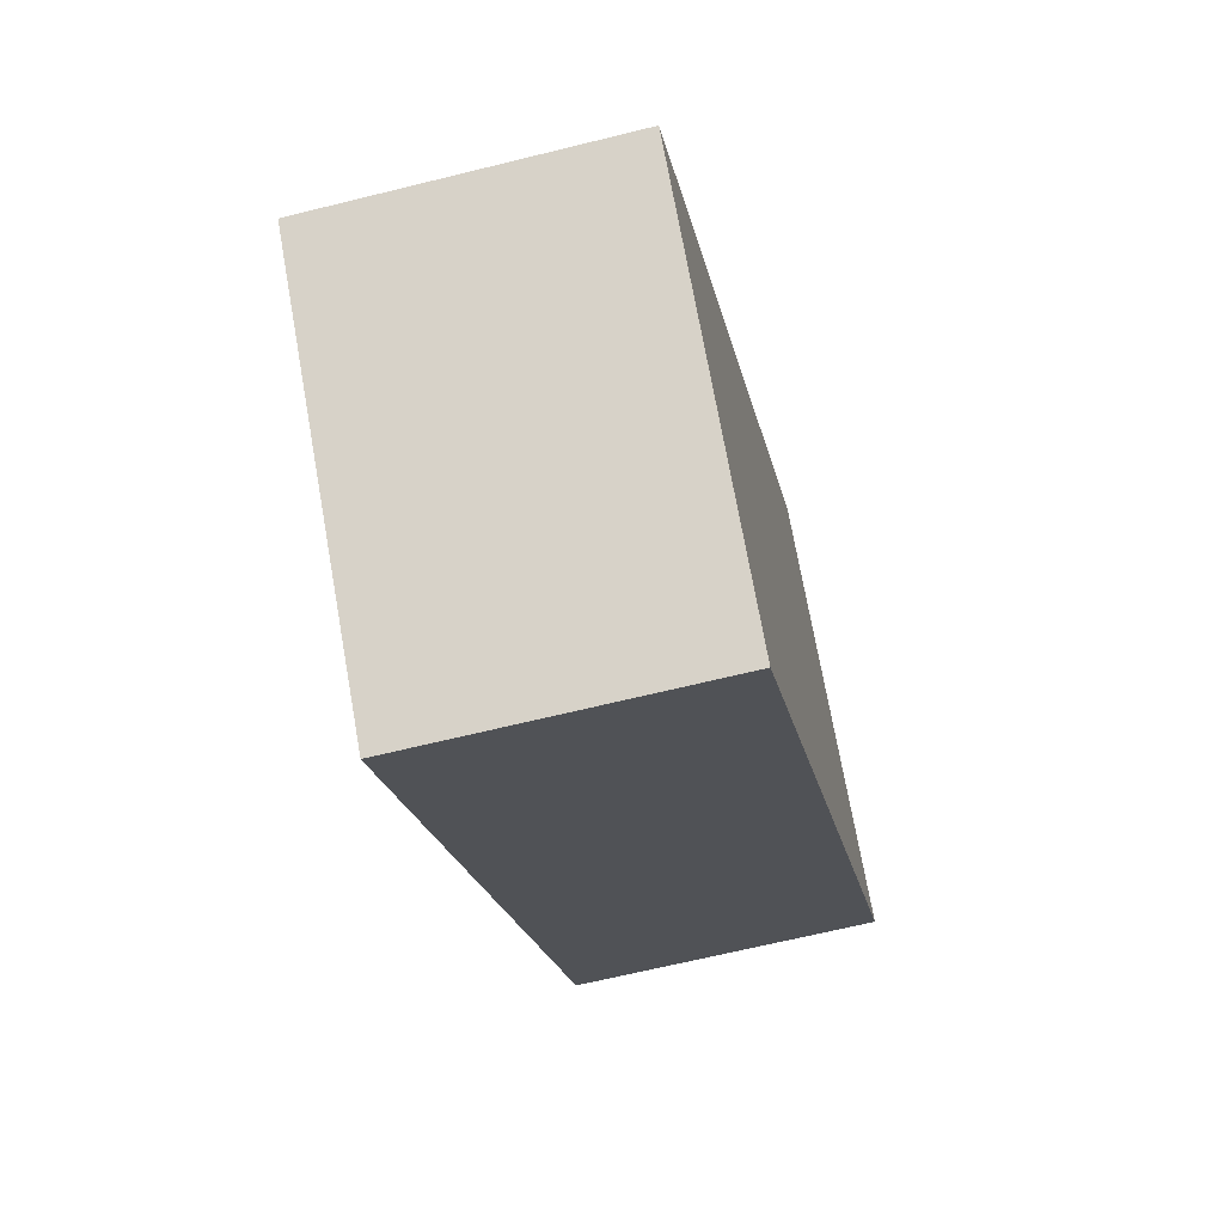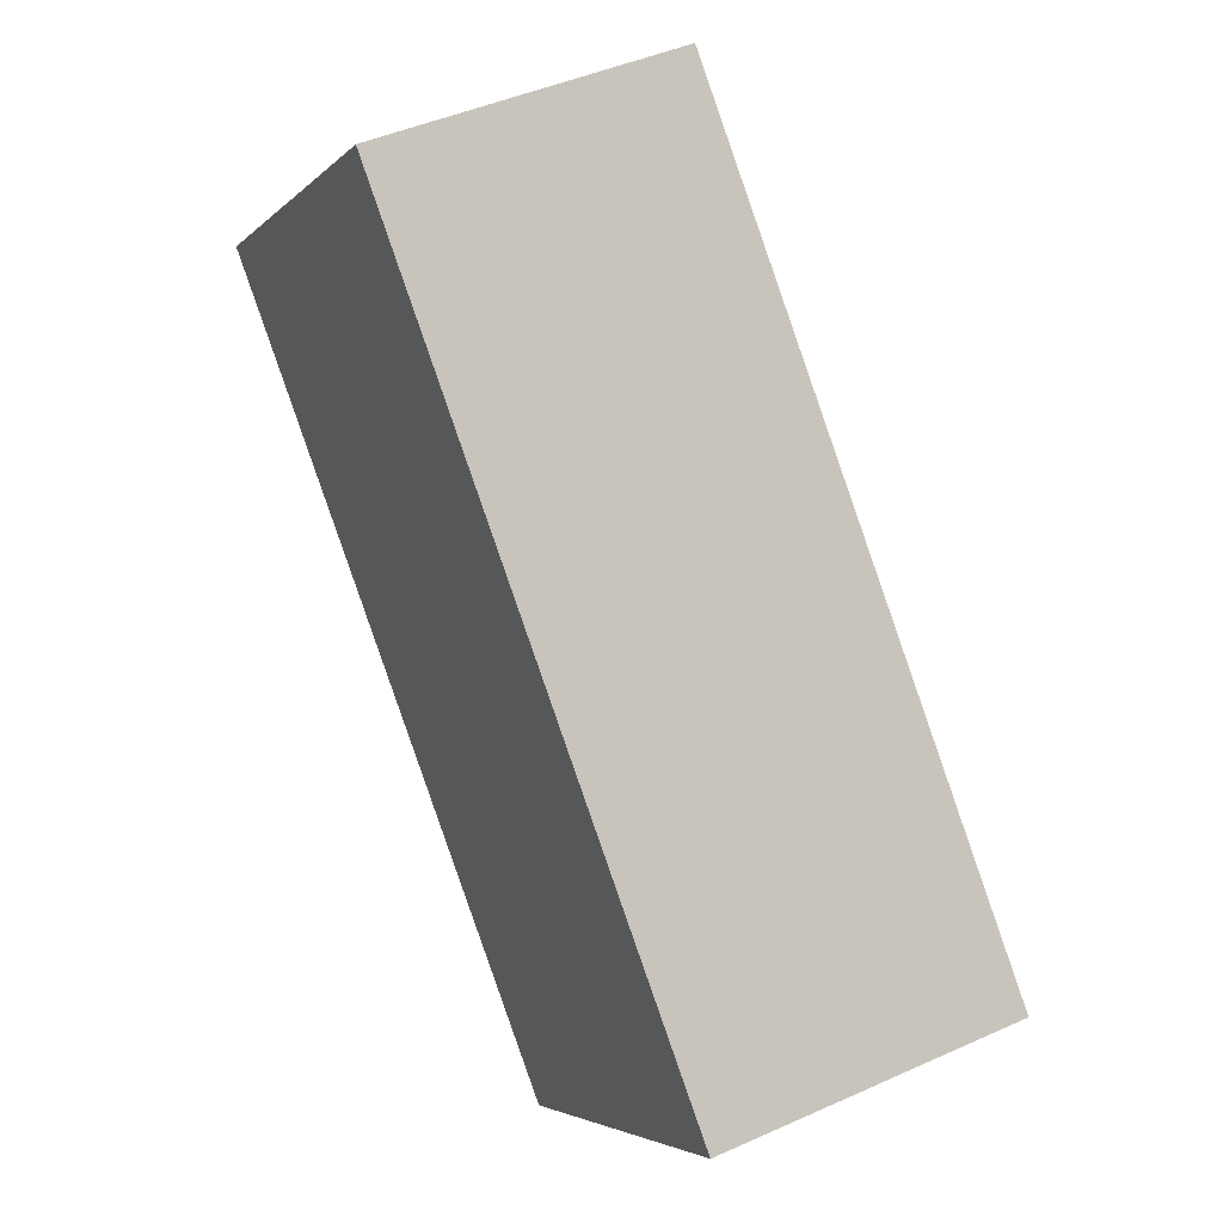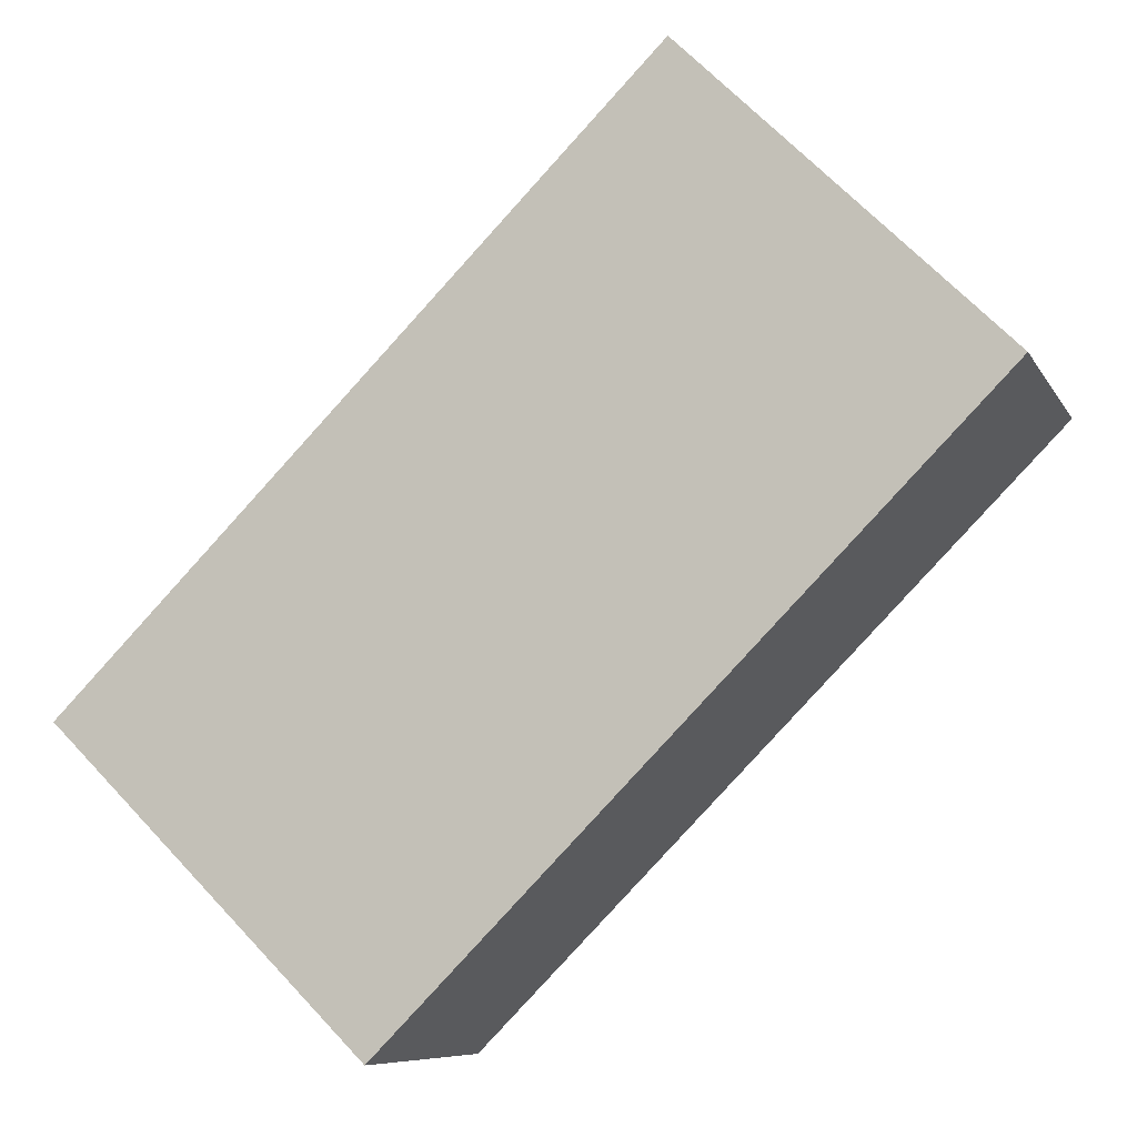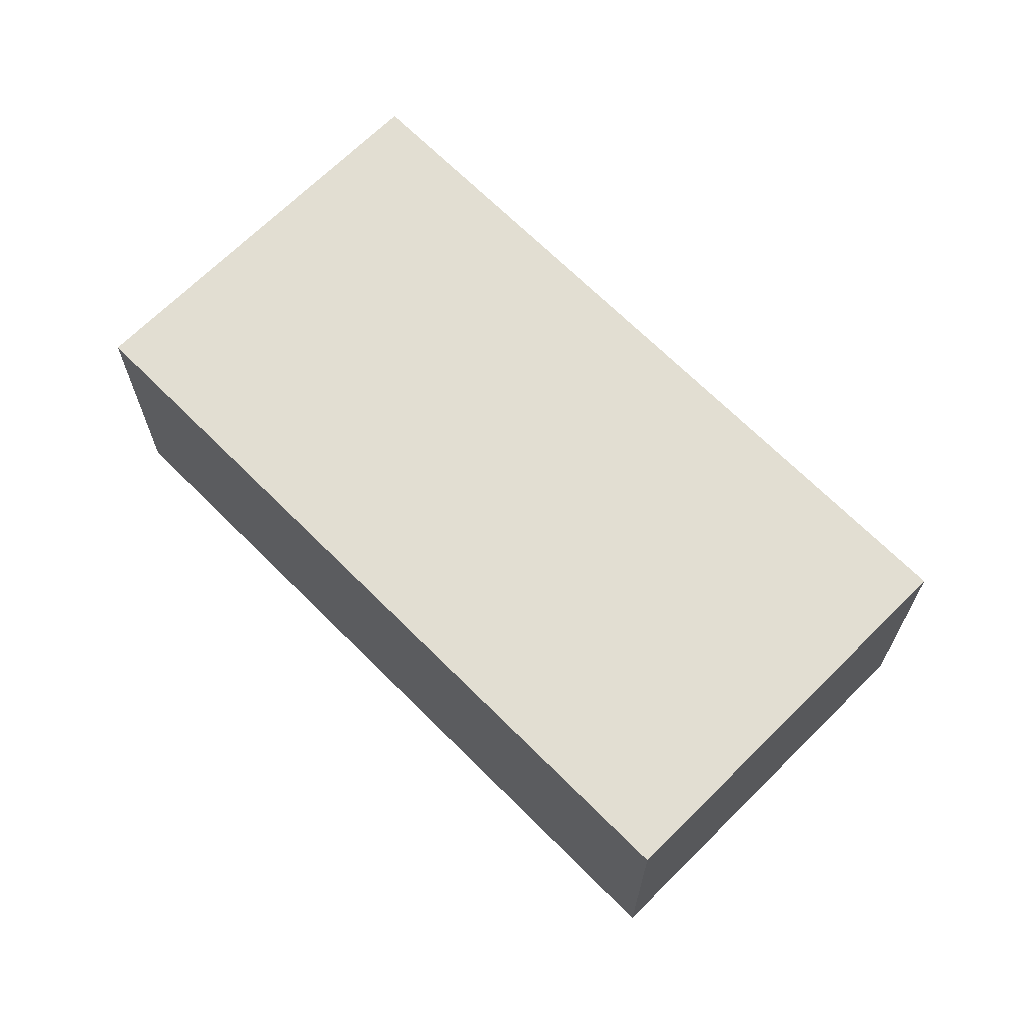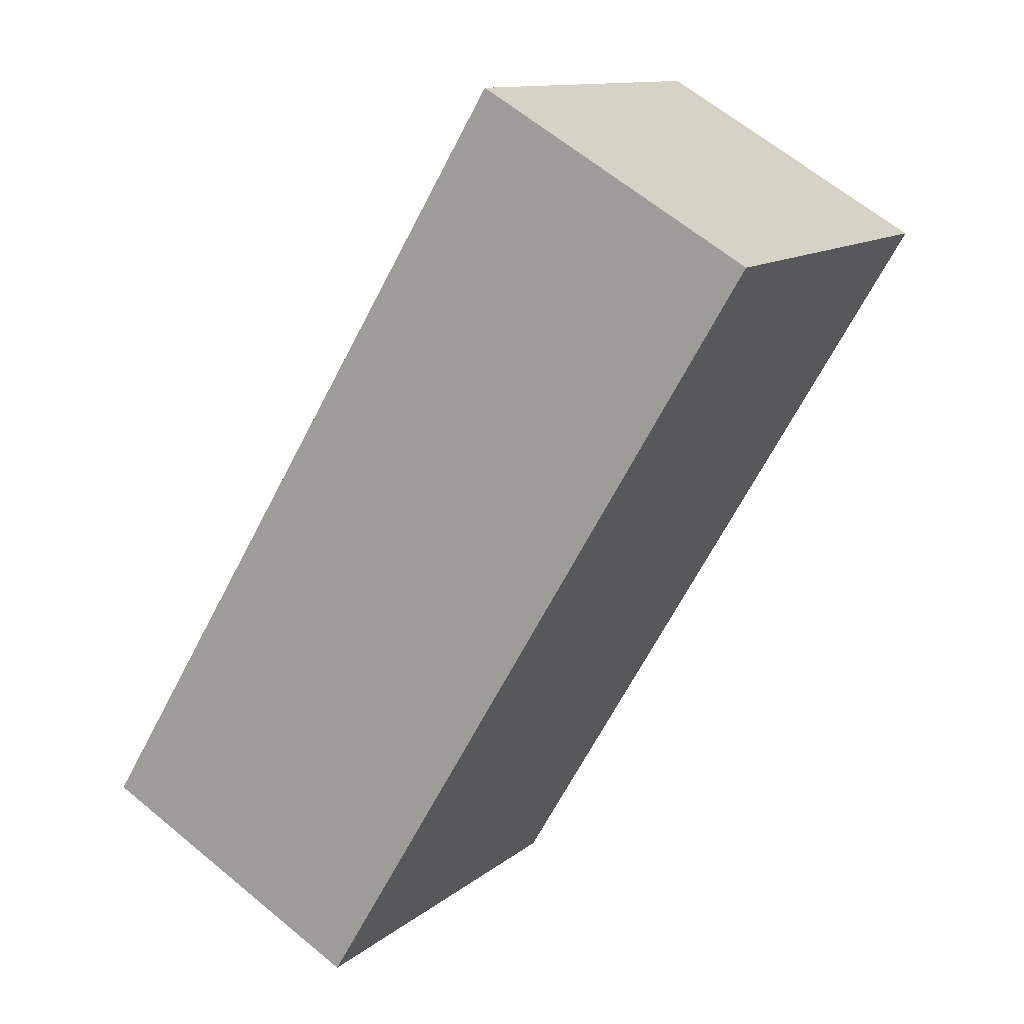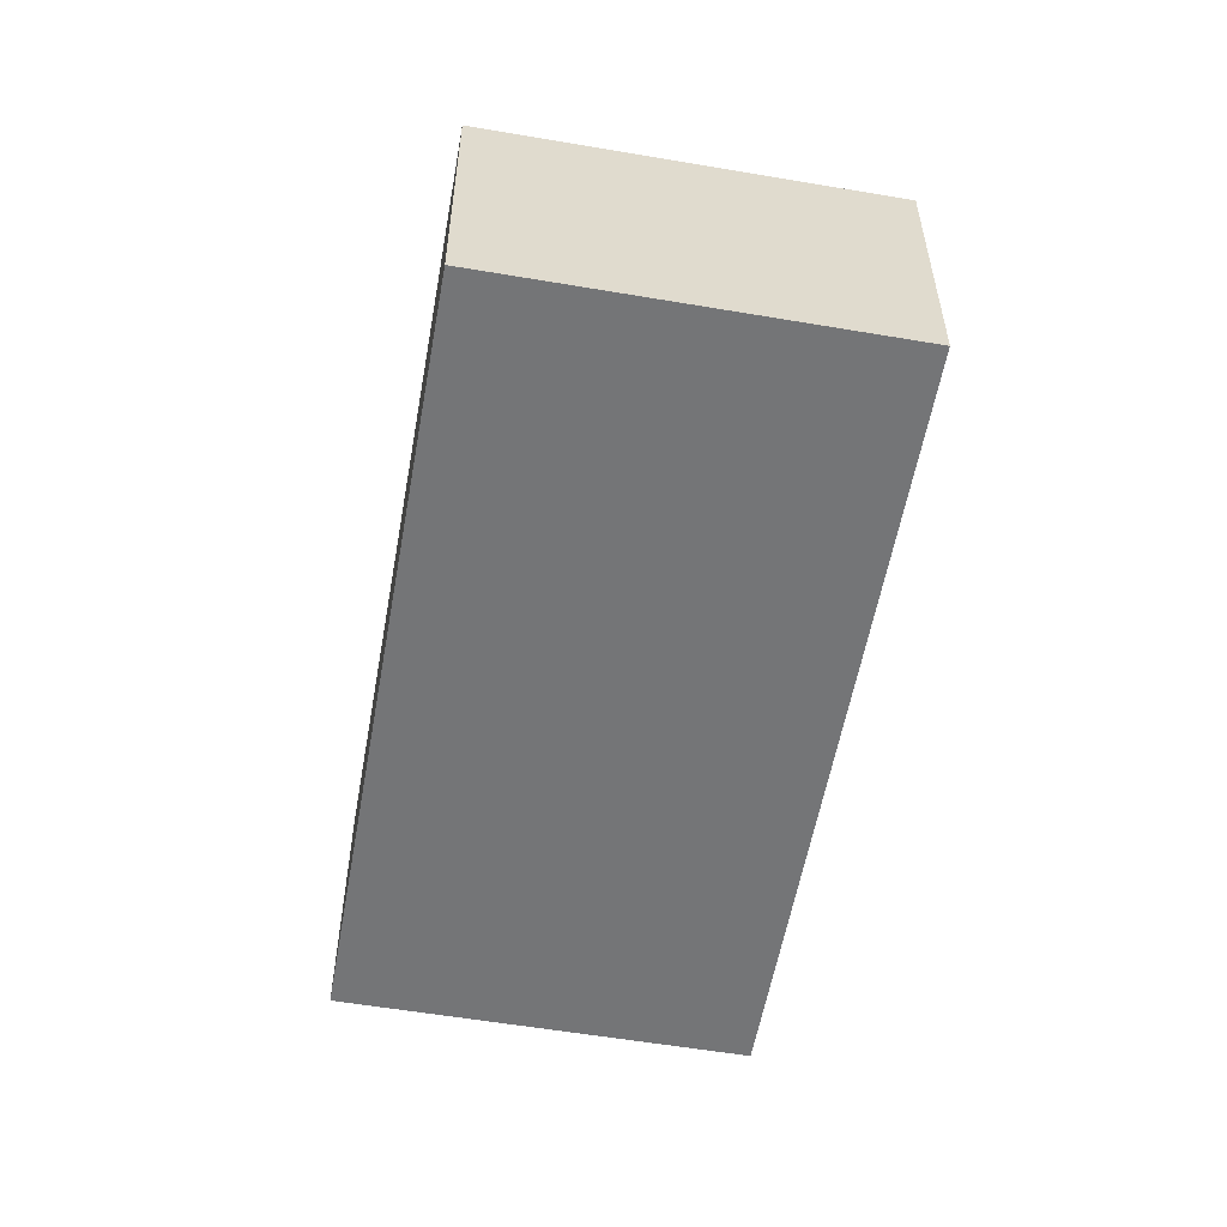
<metadata>
{"format":"obj","ext":"obj","renderer":"f3d","projection":"perspective","resolution":1024,"background":"white","views":[{"elev":-64.6,"azim":104.1,"up":"+Z"},{"elev":44.4,"azim":62.2,"up":"+Z"},{"elev":-8.1,"azim":-162.6,"up":"+Z"},{"elev":67.9,"azim":-89.6,"up":"+Y"},{"elev":63.2,"azim":130.1,"up":"+Z"},{"elev":-56.5,"azim":-54.8,"up":"+Y"}]}
</metadata>
<code>
v  6.024 3.726e-16 -6.086
v  3.178 -1.926e-16 3.146
v  0 0 0
v  9.202 1.8e-16 -2.94
v  3.178 3.054 3.146
v  6.024 3.054 -6.086
v  6.509e-05 3.054 -9.651e-05
v  9.202 3.054 -2.94
g defaultobject
f 1 2 3
f 2 1 4
f 5 6 7
f 6 5 8
f 3 5 7
f 5 3 2
f 1 7 6
f 7 1 3
f 1 8 4
f 8 1 6
f 4 5 2
f 5 4 8

</code>
